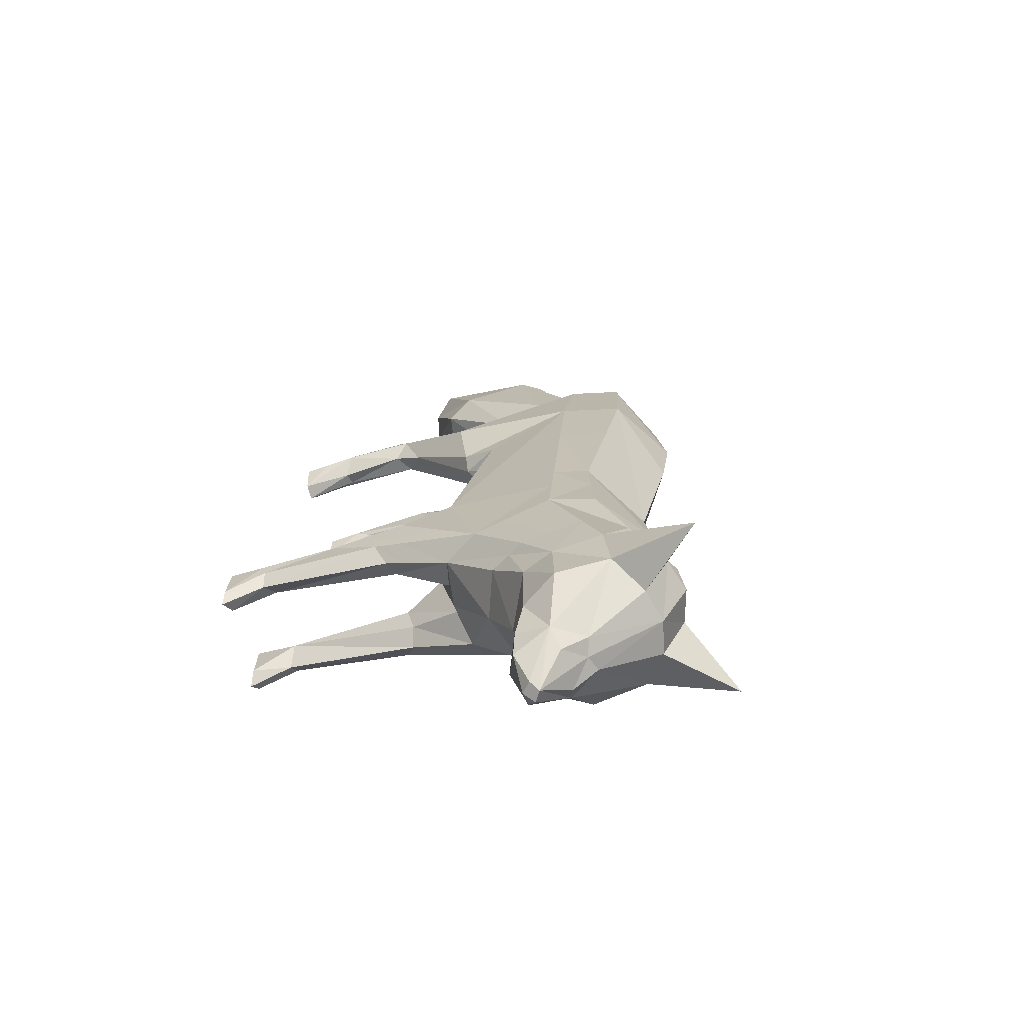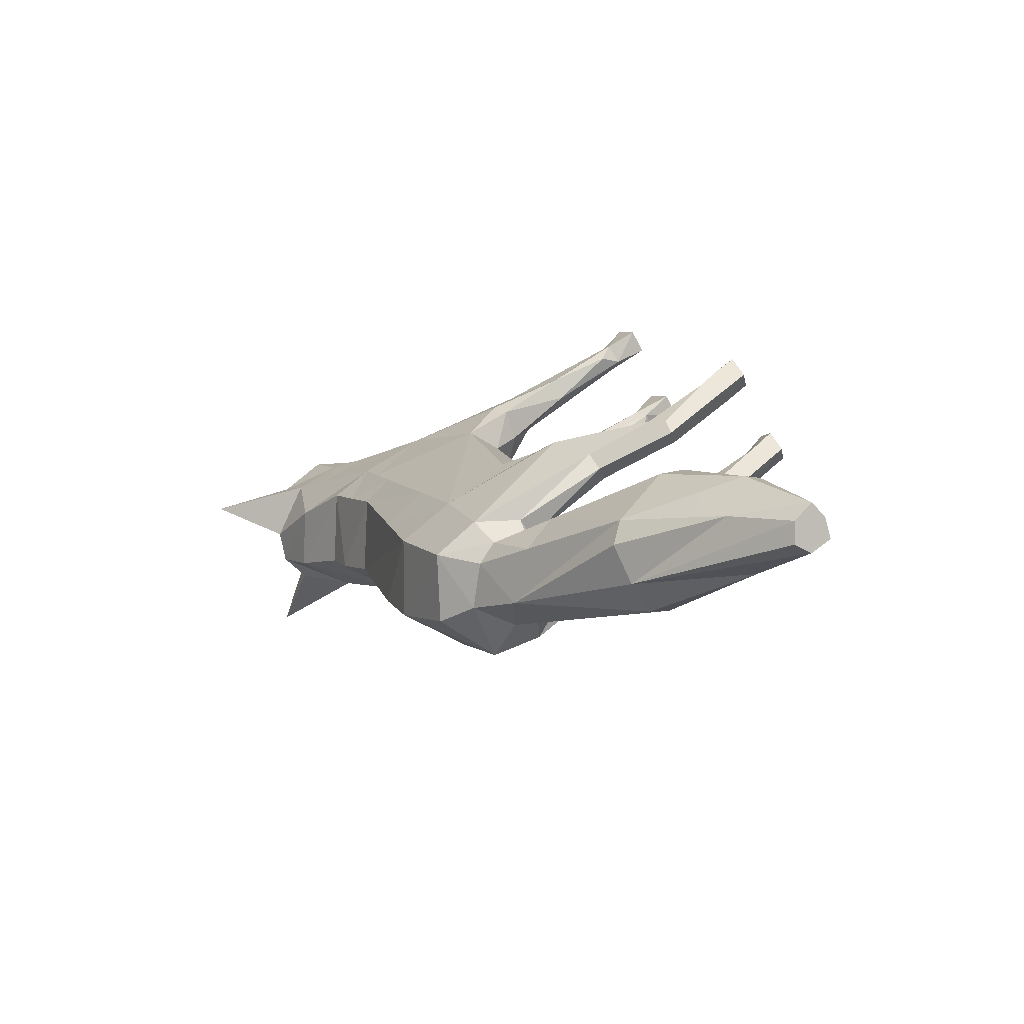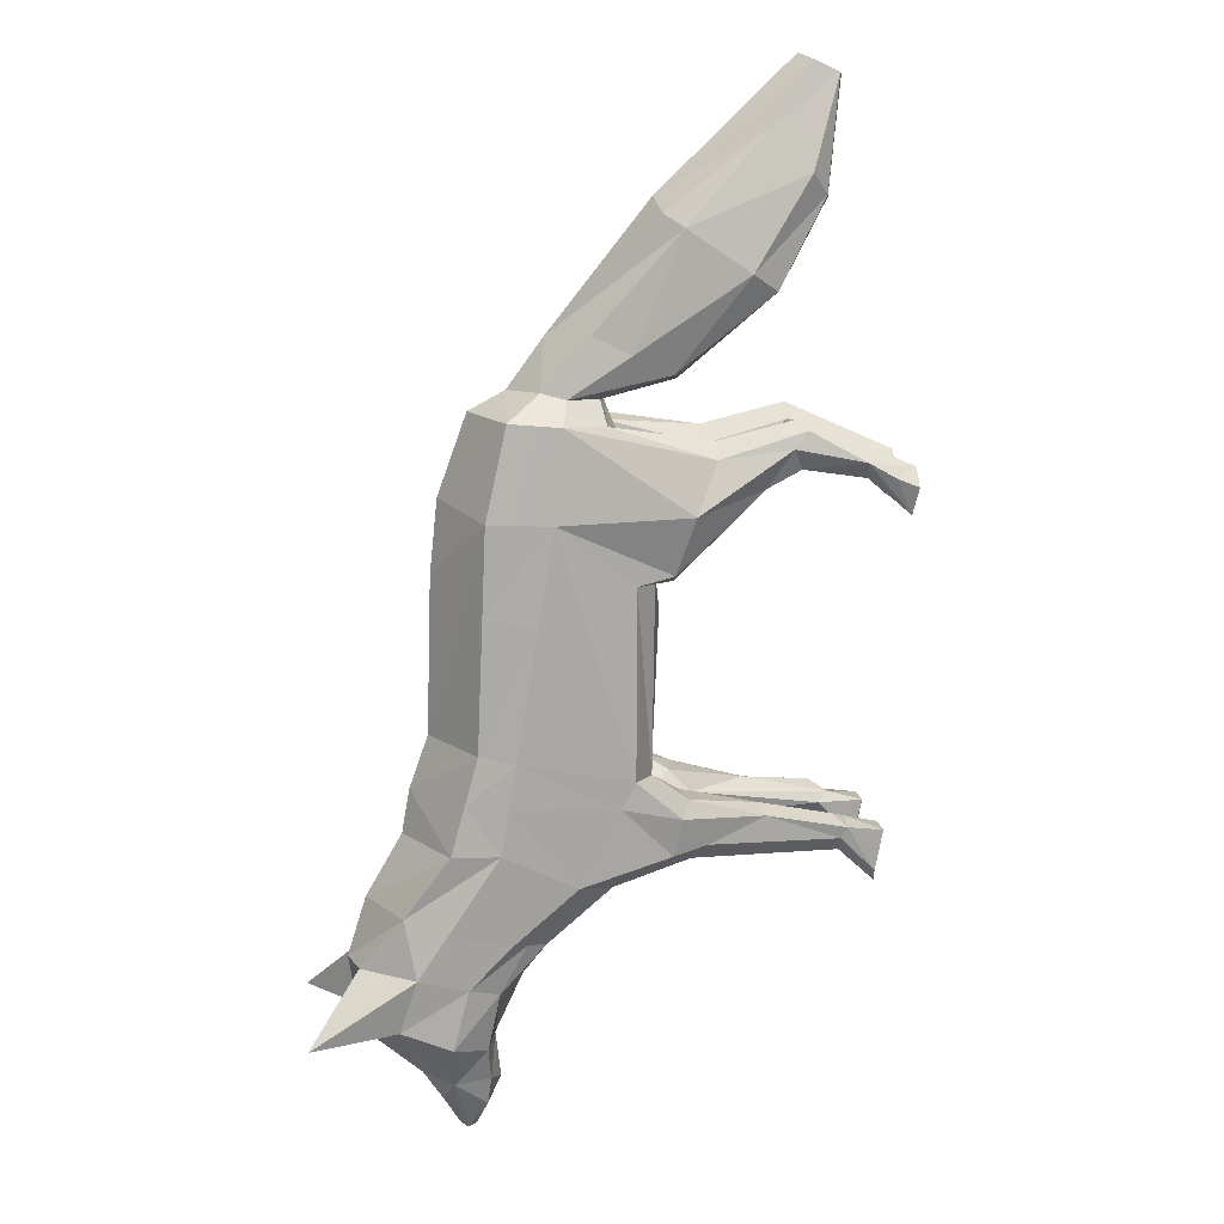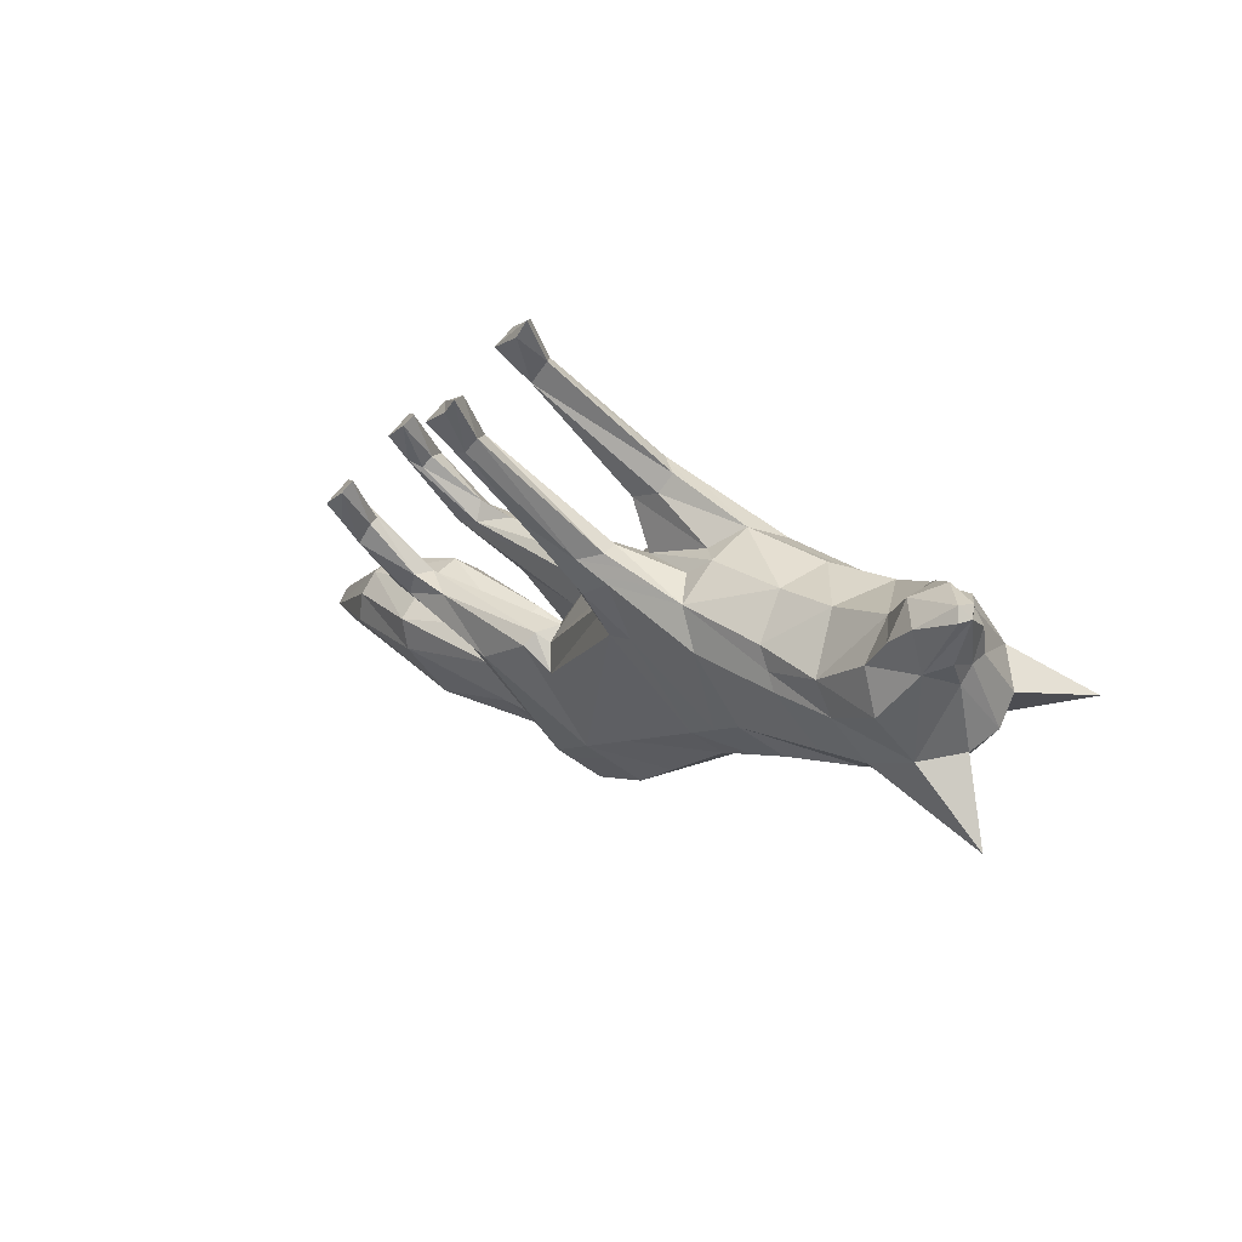
<metadata>
{"format":"obj","ext":"obj","renderer":"f3d","projection":"perspective","resolution":1024,"background":"white","views":[{"elev":-41.1,"azim":-161.4,"up":"+Y"},{"elev":74.9,"azim":-32.7,"up":"+Y"},{"elev":-16.3,"azim":-8.3,"up":"+Y"},{"elev":-76.9,"azim":135.7,"up":"+Y"}]}
</metadata>
<code>
o fox1.001
v -35.21 18.93 13.3
v -35.72 22.17 12.8
v -42.95 35.39 20.32
v -51.9 -45.38 -26.2
v -53.42 -48.78 -20.42
v -52.51 -52.13 -24.43
v -57.74 -53.28 -24.59
v -59.06 -54.72 -28.12
v -56.02 -57.7 -33.31
v -52.67 -55.42 -27.67
v -55.04 -58.46 -31.97
v -58.61 -49.37 -16.94
v -52.39 -41.58 -14.43
v -56.96 -41.54 -12.45
v -29.69 -22.02 -6.873
v -29.63 -20.94 -7.653
v -27.18 -20.35 -6.555
v -69.99 -46.64 -21.43
v -66.22 -47.13 -16.21
v -78.91 -50.13 -14.4
v -50.61 -51.15 -29.53
v -53.72 -57.7 -33.31
v -48.43 -37.34 -21.56
v -42.9 29.1 24.93
v -42.38 30.29 21.56
v -34.81 10.91 14.18
v -34.25 5.908 9.685
v -32.85 8.57 4.948
v -32.89 9.744 5.626
v -33.95 13.94 9.137
v -33.96 14.42 8.323
v -27.59 27.35 20.99
v -29.37 -18.39 -7.053
v -29 -14.71 -6.524
v -25.56 -16.01 -5.064
v -15.18 58.63 38.35
v -14.3 60.11 34.71
v -14.77 73.02 45.55
v -17.83 59.88 41.96
v -38.18 58.93 34.02
v -24 65.24 43.17
v -18.47 74.43 45.97
v -34.35 5.427 10.53
v -36.58 4.298 12.69
v -32.85 -12.32 -1.305
v -36.58 -24.25 -14
v -35.78 -22.4 -10.41
v -37.4 -27.13 -7.853
v -46.16 -34.71 -11.94
v -49.1 -35.26 -10.38
v -34.36 12.62 11.56
v -32.05 -13.55 -7.821
v -43.85 33.32 24.1
v -20.14 76.29 44.05
v -14 74.21 42.84
v -35.21 20.99 9.742
v -43.62 -31.43 -18.15
v -52.51 -47.23 -32.93
v -53.42 -42.08 -32.03
v -57.74 -47.93 -33.85
v -59.06 -51.71 -33.33
v -52.67 -51.67 -34.16
v -55.04 -56.92 -34.65
v -58.61 -39.35 -34.28
v -52.39 -33.28 -28.79
v -56.96 -31.55 -29.75
v -29.69 -16.96 -15.63
v -27.18 -15.85 -14.35
v -29.63 -17.1 -14.3
v -69.99 -41.88 -29.68
v -78.91 -37.54 -36.21
v -66.22 -37.6 -32.71
v -42.9 36.14 12.74
v -42.38 33.82 15.46
v -34.25 11.34 0.2737
v -34.81 17.74 2.354
v -33.95 14.89 7.508
v -27.59 31.85 13.19
v -29.37 -15.3 -12.4
v -25.56 -12.39 -11.34
v -29 -13 -9.476
v -15.18 62.53 31.6
v -14.77 75.95 40.46
v -17.83 66.28 30.87
v -18.47 77.03 41.47
v -24 70.01 34.91
v -34.35 11.83 -0.5646
v -32.85 -7.288 -10.01
v -36.58 13.14 -2.62
v -37.4 -20.37 -19.57
v -35.78 -20.21 -14.19
v -46.16 -27.69 -24.09
v -49.1 -26.62 -25.35
v -34.36 16.32 5.147
v -43.85 37.64 16.63
v -37.71 19.34 -0.3761
v -37.71 9.342 16.93
v -32.94 37.88 21.87
v -34.28 35.94 27.64
v -37.26 3.733 13.73
v -35.77 -14.58 3.261
v -65.03 12.85 7.42
v -64.89 9.831 5.676
v -60.88 6.681 10.77
v -58.76 15.83 20.66
v -56.69 28 26.94
v -49.27 27.38 28.16
v -48.61 31.95 26.56
v -49.65 15.59 22.31
v -27.98 -16.28 1.372
v -60.66 -24.69 -2.629
v -66.91 -19.6 -11.32
v -71.52 -27.84 -16.07
v -53.82 -24.59 -1.253
v -66.51 -32.21 -9.606
v -64.28 -40.48 -11.37
v -72.12 -38.08 -16.57
v -73.63 -35.66 -20.59
v -71.23 -44.33 -25.59
v -62.24 -51.17 -26.72
v -61.56 -50.75 -29.3
v -51.31 -35.74 -9.089
v -32.48 11.04 17.13
v -21.22 46.05 34.1
v -57.76 -12.02 4.626
v -64.06 -7.009 -4.046
v -66.23 -13.89 -8.017
v -64.69 22.17 12.8
v -61.32 32.62 18.83
v -56.24 35.45 20.35
v -30.55 17.36 23.42
v -32.33 11.18 14.62
v -27.91 25.12 25.02
v -28.07 28.15 24.31
v -19.3 28.97 26.14
v -18.94 28.21 26.4
v -15.8 29.29 26.88
v -15.92 30.78 23.3
v -17.75 26.95 21.31
v -18.21 28.53 21.84
v -19.58 30.24 24.72
v -19.99 30.4 25.63
v -16.31 31.42 26.24
v -18.41 29.26 22.01
v -18.72 29.96 22.74
v -20.65 22.49 21.97
v -28.92 -19.09 1.024
v -16.99 -17.95 0.07524
v -28.92 -13.84 -2.805
v -17.71 -15.56 -2.148
v -42.55 -18.13 -22.03
v -29.61 -14.13 -19.06
v -29.86 -17.35 -18.12
v -51.5 41.99 24.24
v -52.1 33.16 25.54
v -45.91 39.86 30.33
v -25.13 46.96 37.07
v -40.3 37.26 30.28
v -48.61 39.08 14.21
v -52.1 38.8 15.77
v -45.91 46.26 19.24
v -40.3 44.92 17.01
v -34.61 52.09 39.08
v -20.15 48.93 28.25
v -37.41 54.51 38.06
v -60.4 -34.59 -7.621
v -29.86 -24.36 -5.967
v -44.1 3.53 14.7
v -59.2 -18.3 1.026
v -58.35 4.576 14.18
v -24.87 -21.9 -1.981
v -34.28 41.91 17.3
v -35.77 -4.464 -14.25
v -37.26 13.75 -3.631
v -58.76 25.81 3.373
v -60.88 12.67 0.4019
v -53.23 -7.583 -17.37
v -37.51 -7.973 -16.25
v -53.82 -13.38 -20.66
v -56.69 37.33 10.78
v -49.27 38.08 9.632
v -49.65 27.12 2.34
v -27.98 -6.953 -14.79
v -60.66 -14.62 -20.07
v -66.51 -24.43 -23.09
v -64.28 -30.09 -29.37
v -72.12 -33.39 -24.69
v -42.55 -28.15 -4.687
v -62.24 -48.72 -30.96
v -51.31 -25.74 -26.41
v -32.48 20.35 0.9931
v -21.22 52.56 22.83
v -57.76 -2.002 -12.72
v -30.55 28.96 3.329
v -32.33 18.25 2.371
v -27.91 34.23 9.243
v -28.07 35.12 12.23
v -19.3 37.12 12.01
v -15.8 37.92 11.93
v -18.94 36.97 11.23
v -17.75 31.93 12.69
v -19.58 36.53 13.83
v -16.31 38.43 14.09
v -19.99 37.4 13.51
v -18.41 33.69 14.33
v -15.92 35.57 15.01
v -18.72 34.68 14.58
v -20.65 30.27 8.495
v -18.21 33.18 13.79
v -16.99 -8.909 -15.58
v -28.92 -8.66 -17.05
v -17.71 -9.64 -12.4
v -28.92 -9.352 -10.59
v -34.61 59.89 25.58
v -25.13 55.58 22.13
v -37.41 60.21 28.18
v -60.4 -23.89 -26.14
v -44.1 14.49 -4.292
v -59.2 -8.264 -16.37
v -58.35 14.57 -3.129
v -24.87 -12.67 -17.97
v -50.9 15 -4.545
v -52.63 -1.844 -14.11
v -50.9 3.563 15.26
v -52.63 -13.14 5.459
v -29.61 -23.57 -2.707
v -26.68 -16.08 -17.5
v -26.68 -23.2 -5.172
v -37.51 -18.06 1.221
v -53.23 -18.84 2.119
v -17.62 35.98 10.17
v -17.62 26.8 26.08
v -16.03 25.02 23.28
v -4.366 27.11 20.89
v -7.311 25.6 25.56
v -0.1045 26.32 23.2
v -3.212 23.89 24.61
v -6.55 26.42 21.2
v -0.2352 21.24 18.71
v 0.1217 25.44 19.86
v 0.1024 22.99 24.03
v -0.2823 20.07 20.76
v -6.461 24.61 22.24
v -7.591 -17.15 -0.6623
v -5.088 -16.91 -3.216
v -17.53 -16.36 -4.339
v -16.74 -21.73 -3.001
v -16.78 -22.4 -4.796
v -5.766 -21.51 -4.378
v -16.98 -20.57 -5.014
v -17.11 -19.07 -5.726
v -6.349 -17.69 -4.84
v -17.44 -16.72 -4.969
v -16.87 -21.28 -1.97
v -0.7971 -22.94 -7.256
v 0.05987 -17.33 -4.341
v 0.04466 -19.25 -1.067
v -0.5662 -24.42 -4.373
v -5.132 -19.08 -0.8089
v -5.926 -20.43 -1.955
v -0.2254 -25.38 -6.46
v -16.03 32.67 10.03
v -4.366 31.64 13.03
v -7.311 34.93 9.392
v -0.1045 33.25 11.19
v -3.212 33.25 8.383
v -6.55 31.57 12.28
v -0.2352 26.83 9.038
v 0.1217 29.91 12.1
v 0.1024 32.31 7.897
v -0.2823 28.02 7.005
v -6.461 31.56 10.2
v -7.591 -9.15 -14.52
v -17.53 -11.94 -12
v -5.088 -11.24 -13.03
v -16.74 -13.46 -17.32
v -5.766 -14.54 -16.44
v -16.78 -15.35 -17
v -16.98 -14.63 -15.31
v -6.349 -13.04 -12.9
v -17.11 -14.49 -13.65
v -17.44 -12.67 -12
v -5.926 -11.91 -16.72
v -16.87 -12.35 -17.44
v -0.7971 -17.75 -16.24
v 0.05987 -12.43 -12.84
v -0.5662 -16 -18.96
v 0.04466 -10.55 -16.14
v -5.132 -10.24 -16.12
v -0.2254 -18.28 -18.75
f 1 2 3
f 4 5 6
f 7 8 9
f 10 7 11
f 5 12 7
f 13 14 12
f 15 16 17
f 18 19 20
f 21 6 10
f 21 10 22
f 23 13 4
f 24 25 3
f 26 27 28
f 28 29 26
f 1 30 31
f 31 2 1
f 1 25 32
f 33 34 35
f 36 37 38
f 39 36 38
f 40 41 42
f 41 39 38
f 43 44 45
f 25 1 3
f 46 47 48
f 4 13 5
f 21 4 6
f 11 7 9
f 10 6 7
f 22 10 11
f 6 5 7
f 49 48 50
f 5 13 12
f 26 29 51
f 46 52 47
f 53 24 3
f 43 27 26
f 51 29 30
f 16 47 33
f 54 40 42
f 38 37 55
f 42 41 38
f 55 54 42
f 38 55 42
f 56 3 2
f 48 49 57
f 57 46 48
f 4 58 59
f 60 9 61
f 62 63 60
f 59 60 64
f 65 64 66
f 67 68 69
f 70 71 72
f 21 62 58
f 21 22 62
f 23 4 65
f 73 3 74
f 29 28 75
f 75 76 29
f 2 31 77
f 77 56 2
f 56 78 74
f 79 80 81
f 82 83 37
f 84 83 82
f 40 85 86
f 86 83 84
f 87 88 89
f 74 3 56
f 46 90 91
f 4 59 65
f 21 58 4
f 63 9 60
f 62 60 58
f 22 63 62
f 58 60 59
f 92 93 90
f 59 64 65
f 76 94 29
f 46 91 52
f 95 3 73
f 87 76 75
f 94 56 77
f 69 79 91
f 54 85 40
f 83 55 37
f 85 83 86
f 55 85 54
f 83 85 55
f 90 46 57
f 57 92 90
f 16 15 48
f 48 47 16
f 33 35 17
f 17 16 33
f 69 91 90
f 90 67 69
f 34 33 47
f 47 52 34
f 81 52 91
f 91 79 81
f 79 69 68
f 68 80 79
f 89 96 76
f 76 87 89
f 52 75 28
f 75 52 88
f 88 87 75
f 44 43 26
f 26 97 44
f 52 28 27
f 27 43 45
f 45 52 27
f 29 31 30
f 29 77 31
f 29 94 77
f 1 51 30
f 93 92 65
f 65 66 93
f 92 57 23
f 23 65 92
f 50 14 13
f 13 49 50
f 49 13 23
f 23 57 49
f 53 3 98
f 99 53 98
f 45 44 100
f 100 101 45
f 102 103 104
f 104 105 102
f 106 107 108
f 105 109 107
f 107 24 53
f 45 101 110
f 111 112 113
f 114 111 115
f 116 115 117
f 14 116 19
f 117 118 119
f 115 113 118
f 12 19 7
f 116 117 20
f 19 18 120
f 8 121 9
f 7 120 8
f 50 122 14
f 19 116 20
f 117 18 20
f 108 53 99
f 109 97 123
f 99 98 124
f 18 119 120
f 125 126 127
f 128 105 106
f 129 106 130
f 107 109 131
f 97 26 132
f 24 107 133
f 25 24 134
f 135 136 137
f 138 139 140
f 132 51 139
f 141 142 143
f 144 145 138
f 123 132 146
f 131 123 146
f 140 144 138
f 110 147 148
f 35 149 150
f 90 151 152
f 152 153 90
f 52 45 149
f 149 110 150
f 154 155 156
f 99 157 158
f 159 160 161
f 161 162 159
f 163 157 39
f 124 164 37
f 157 124 36
f 165 163 41
f 40 165 41
f 132 26 51
f 102 105 128
f 155 106 108
f 130 106 155
f 106 105 107
f 111 127 112
f 108 107 53
f 115 111 113
f 166 114 115
f 149 45 110
f 12 14 19
f 117 115 118
f 120 119 121
f 7 19 120
f 8 120 121
f 110 101 147
f 167 48 15
f 100 168 101
f 154 130 155
f 131 109 123
f 157 99 124
f 18 117 119
f 169 125 127
f 129 128 106
f 133 107 131
f 104 170 105
f 123 97 132
f 134 24 133
f 32 25 134
f 139 51 140
f 34 52 149
f 148 147 171
f 165 154 163
f 124 98 164
f 40 154 165
f 163 154 156
f 41 163 39
f 36 124 37
f 39 157 36
f 95 98 3
f 172 98 95
f 173 174 89
f 89 88 173
f 175 176 103
f 103 102 175
f 177 178 151
f 151 179 177
f 180 159 181
f 175 181 182
f 181 95 73
f 88 183 173
f 184 113 112
f 179 185 184
f 186 187 185
f 114 166 122
f 122 188 114
f 66 72 186
f 187 119 118
f 185 118 113
f 64 60 72
f 186 71 187
f 72 189 70
f 61 9 121
f 60 61 189
f 93 66 190
f 72 71 186
f 187 71 70
f 159 172 95
f 182 191 96
f 172 192 98
f 70 189 119
f 193 127 126
f 128 180 175
f 129 130 180
f 181 194 182
f 96 195 76
f 73 196 181
f 74 197 73
f 198 199 200
f 195 201 94
f 202 203 204
f 205 206 207
f 191 208 195
f 194 208 191
f 209 206 205
f 183 210 211
f 80 212 213
f 52 213 88
f 213 212 183
f 154 214 161
f 162 215 172
f 158 157 163
f 163 156 158
f 214 84 215
f 192 37 164
f 215 82 192
f 216 86 214
f 40 86 216
f 195 94 76
f 102 128 175
f 160 159 180
f 130 160 180
f 180 181 175
f 184 112 127
f 159 95 181
f 185 113 184
f 185 179 217
f 213 183 88
f 64 72 66
f 187 118 185
f 189 121 119
f 60 189 72
f 61 121 189
f 183 211 173
f 153 67 90
f 174 173 218
f 154 160 130
f 194 191 182
f 215 192 172
f 70 119 187
f 127 193 219
f 129 180 128
f 196 194 181
f 176 175 220
f 191 195 96
f 197 196 73
f 78 197 74
f 201 206 209
f 213 52 81
f 210 221 211
f 216 214 154
f 192 164 98
f 40 216 154
f 162 161 214
f 214 215 162
f 86 84 214
f 82 37 192
f 84 82 215
f 144 140 51
f 51 1 144
f 193 220 222
f 222 223 193
f 101 168 224
f 224 225 101
f 173 211 178
f 223 222 218
f 218 173 223
f 125 225 224
f 224 170 125
f 48 167 226
f 226 188 48
f 211 221 152
f 67 153 227
f 227 68 67
f 15 17 228
f 228 167 15
f 167 228 171
f 171 226 167
f 153 152 221
f 221 227 153
f 35 34 149
f 80 213 81
f 147 226 171
f 226 147 229
f 229 188 226
f 230 114 188
f 188 229 230
f 229 101 225
f 225 230 229
f 169 230 225
f 225 125 169
f 219 177 179
f 179 184 219
f 151 178 211
f 211 152 151
f 101 229 147
f 219 193 223
f 223 177 219
f 184 127 219
f 111 169 127
f 169 111 114
f 114 230 169
f 177 223 173
f 173 178 177
f 142 141 32
f 32 134 142
f 145 144 1
f 1 32 145
f 136 135 134
f 134 133 136
f 200 196 197
f 197 198 200
f 204 197 78
f 78 202 204
f 196 231 194
f 133 131 232
f 205 56 94
f 94 209 205
f 207 78 56
f 56 205 207
f 94 201 209
f 108 158 156
f 156 155 108
f 160 154 161
f 159 162 172
f 108 99 158
f 126 103 176
f 126 104 103
f 170 104 126
f 126 125 170
f 170 224 109
f 109 105 170
f 168 100 97
f 97 109 168
f 109 224 168
f 97 100 44
f 182 218 222
f 220 193 126
f 126 176 220
f 220 175 182
f 182 222 220
f 96 89 174
f 218 182 96
f 96 174 218
f 179 151 190
f 190 217 179
f 166 116 14
f 14 122 166
f 122 50 48
f 48 188 122
f 190 151 90
f 90 93 190
f 217 190 66
f 66 186 217
f 116 166 115
f 186 185 217
f 232 146 233
f 139 138 234
f 232 233 235
f 236 235 237
f 138 143 236
f 233 139 238
f 137 232 235
f 143 137 235
f 239 234 240
f 239 240 241
f 236 237 241
f 237 235 242
f 235 243 242
f 243 238 239
f 150 148 244
f 150 245 246
f 247 248 249
f 250 251 252
f 251 253 252
f 148 171 254
f 255 252 256
f 256 257 258
f 252 245 256
f 245 259 257
f 260 249 261
f 249 252 255
f 259 260 258
f 142 134 135
f 146 132 139
f 145 32 141
f 233 146 139
f 232 131 146
f 238 139 234
f 235 233 243
f 234 138 236
f 243 233 238
f 236 143 235
f 240 234 236
f 242 239 241
f 236 241 240
f 241 237 242
f 239 238 234
f 242 243 239
f 150 110 148
f 244 148 259
f 253 35 246
f 254 171 247
f 248 228 250
f 245 150 244
f 259 148 260
f 257 259 258
f 245 244 259
f 255 256 261
f 261 256 258
f 256 245 257
f 258 260 261
f 261 249 255
f 231 262 208
f 201 263 206
f 231 264 262
f 265 266 264
f 206 265 203
f 262 267 201
f 199 264 231
f 203 264 199
f 268 269 263
f 268 270 269
f 265 270 266
f 266 271 264
f 264 271 272
f 272 268 267
f 212 273 210
f 274 275 212
f 276 277 278
f 279 280 281
f 281 280 282
f 210 283 284
f 285 286 280
f 286 287 288
f 280 286 275
f 275 288 289
f 283 290 277
f 277 285 280
f 289 287 283
f 204 198 197
f 208 201 195
f 207 202 78
f 262 201 208
f 231 208 194
f 267 263 201
f 264 272 262
f 263 265 206
f 272 267 262
f 265 264 203
f 269 265 263
f 271 270 268
f 265 269 270
f 270 271 266
f 268 263 267
f 271 268 272
f 212 210 183
f 273 289 210
f 282 274 80
f 284 276 221
f 278 279 227
f 275 273 212
f 289 283 210
f 288 287 289
f 275 289 273
f 285 290 286
f 290 287 286
f 286 288 275
f 287 290 283
f 290 285 277
f 247 249 260
f 260 254 247
f 274 282 280
f 280 275 274
f 279 278 277
f 277 280 279
f 248 247 171
f 171 228 248
f 250 252 249
f 249 248 250
f 246 245 252
f 252 253 246
f 281 68 227
f 227 279 281
f 282 80 68
f 68 281 282
f 251 250 228
f 228 17 251
f 253 251 17
f 17 35 253
f 278 227 221
f 221 276 278
f 276 284 283
f 283 277 276
f 260 148 254
f 35 150 246
f 80 274 212
f 221 210 284
f 202 207 206
f 206 203 202
f 141 143 138
f 138 145 141
f 135 137 143
f 143 142 135
f 198 204 203
f 203 199 198
f 200 231 196
f 199 231 200
f 136 133 232
f 137 136 232
f 11 9 22
f 63 22 9

</code>
